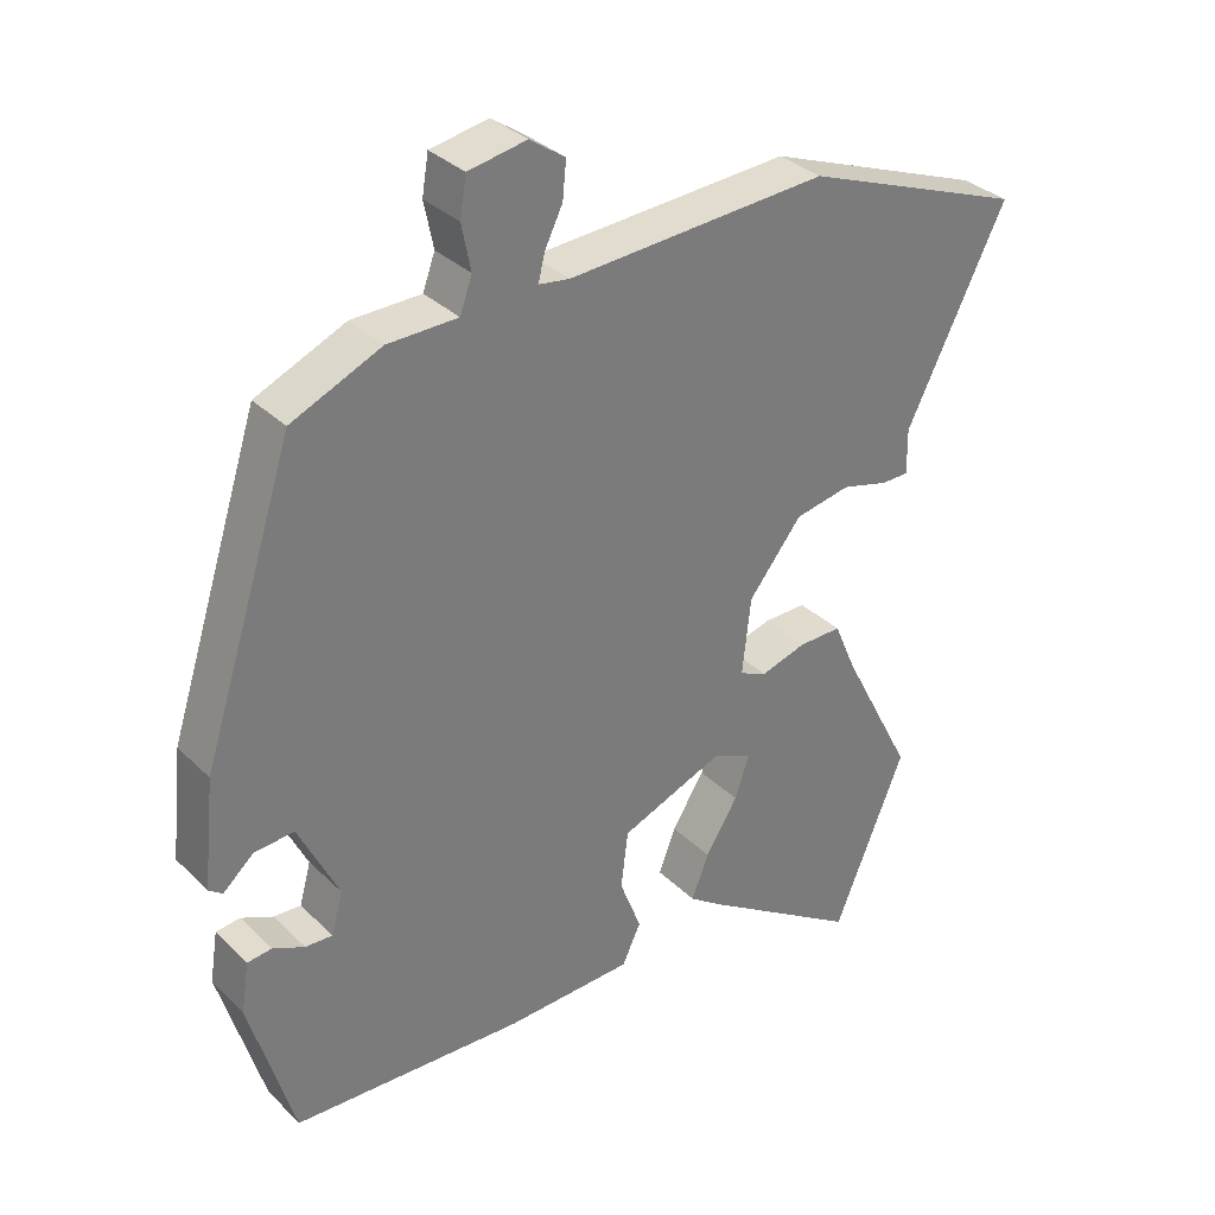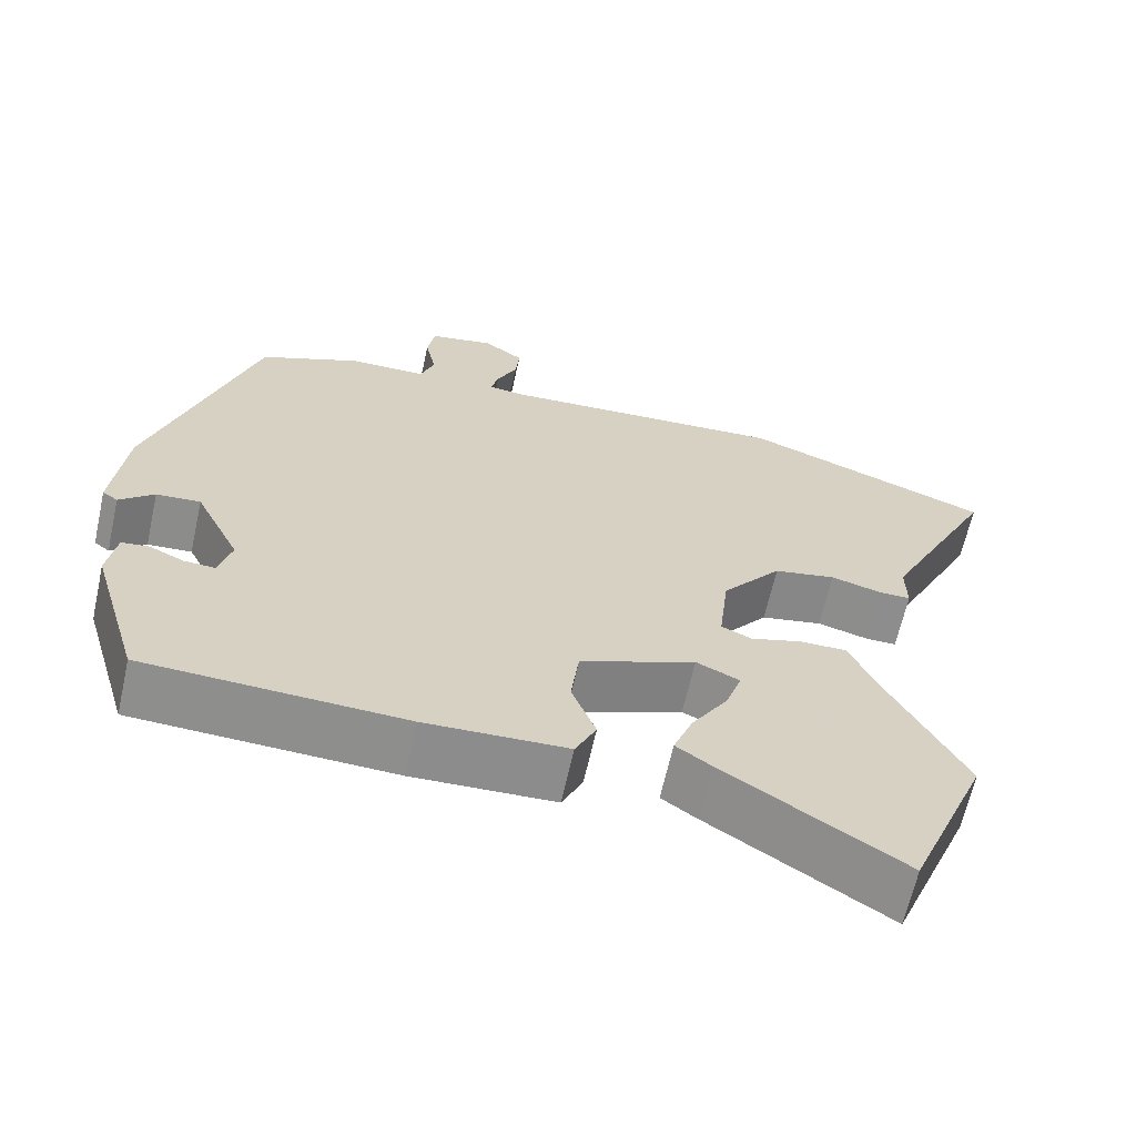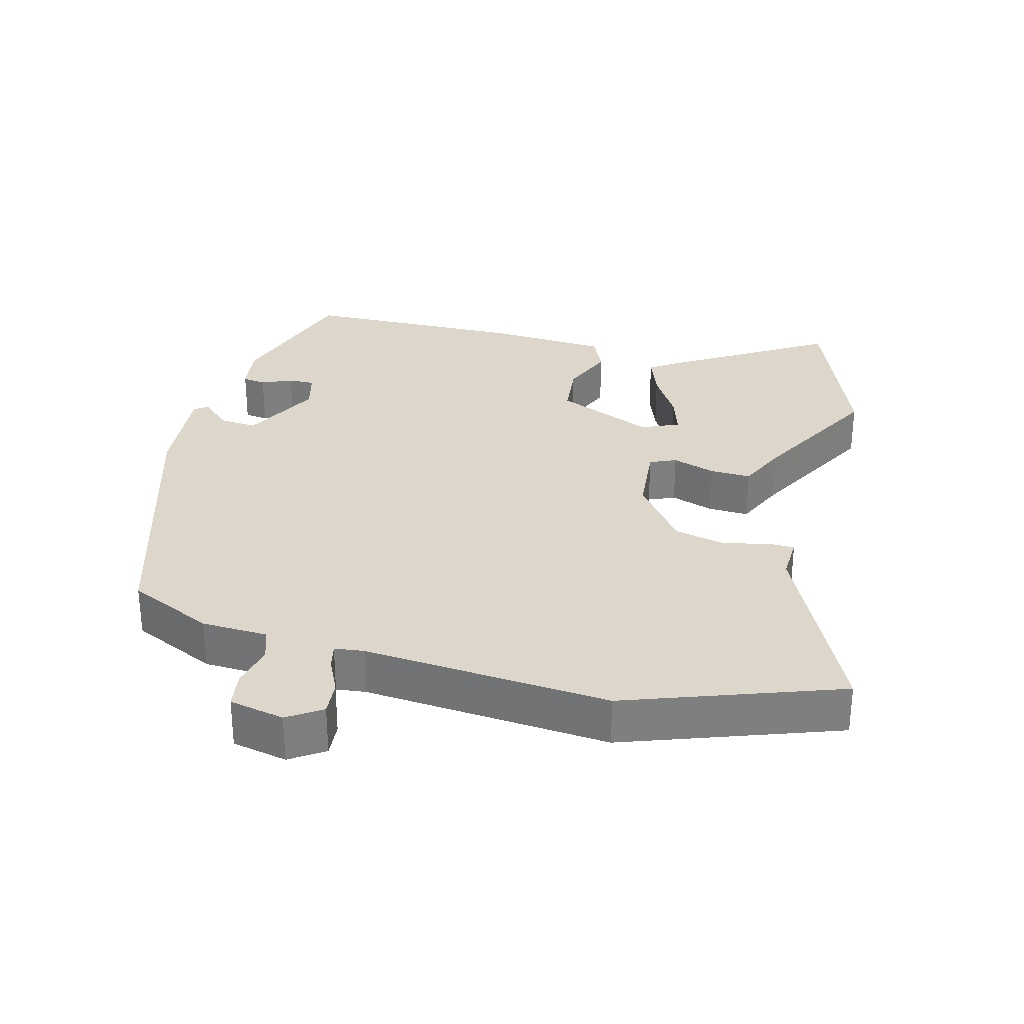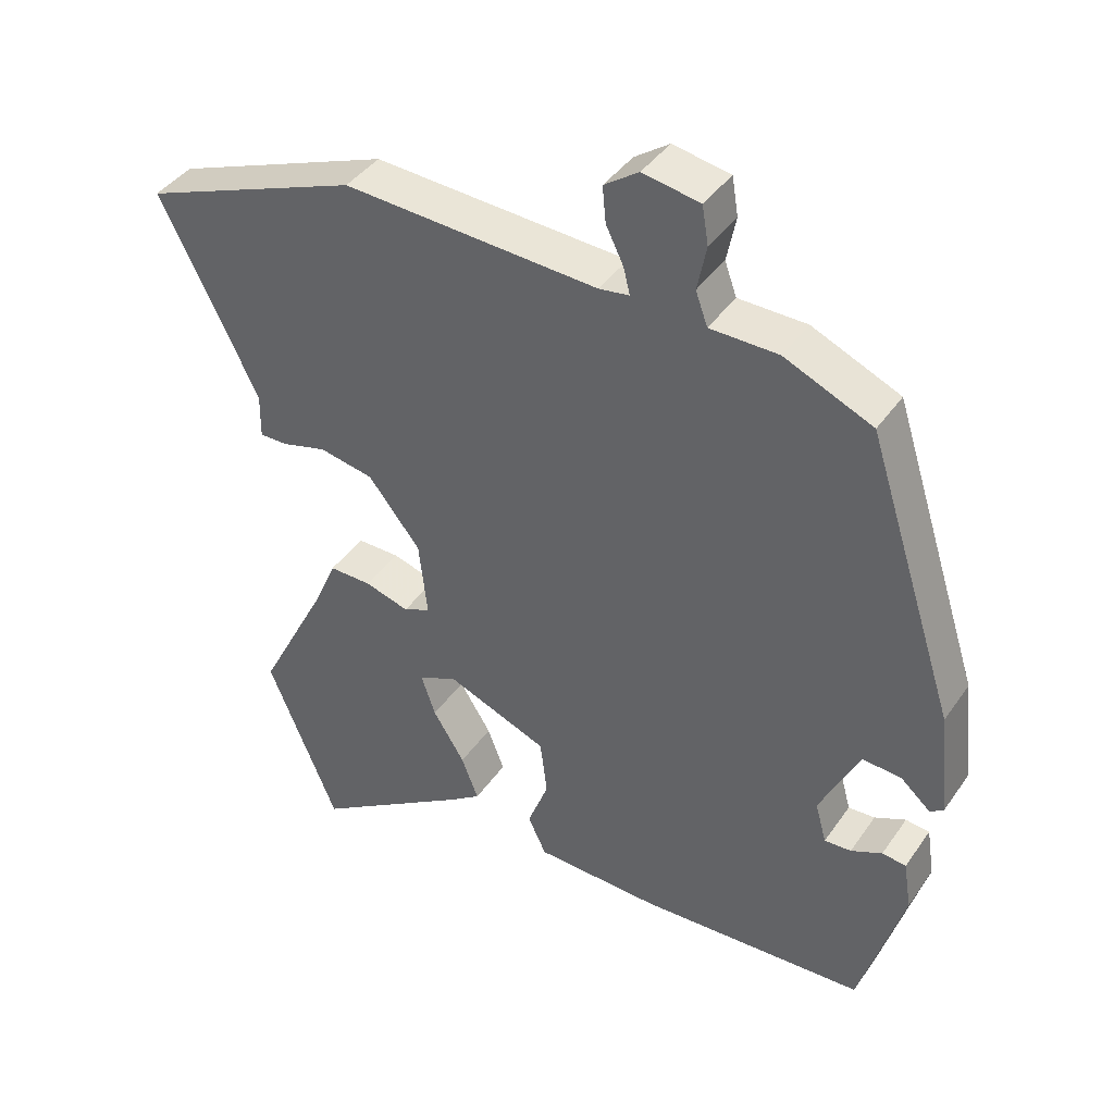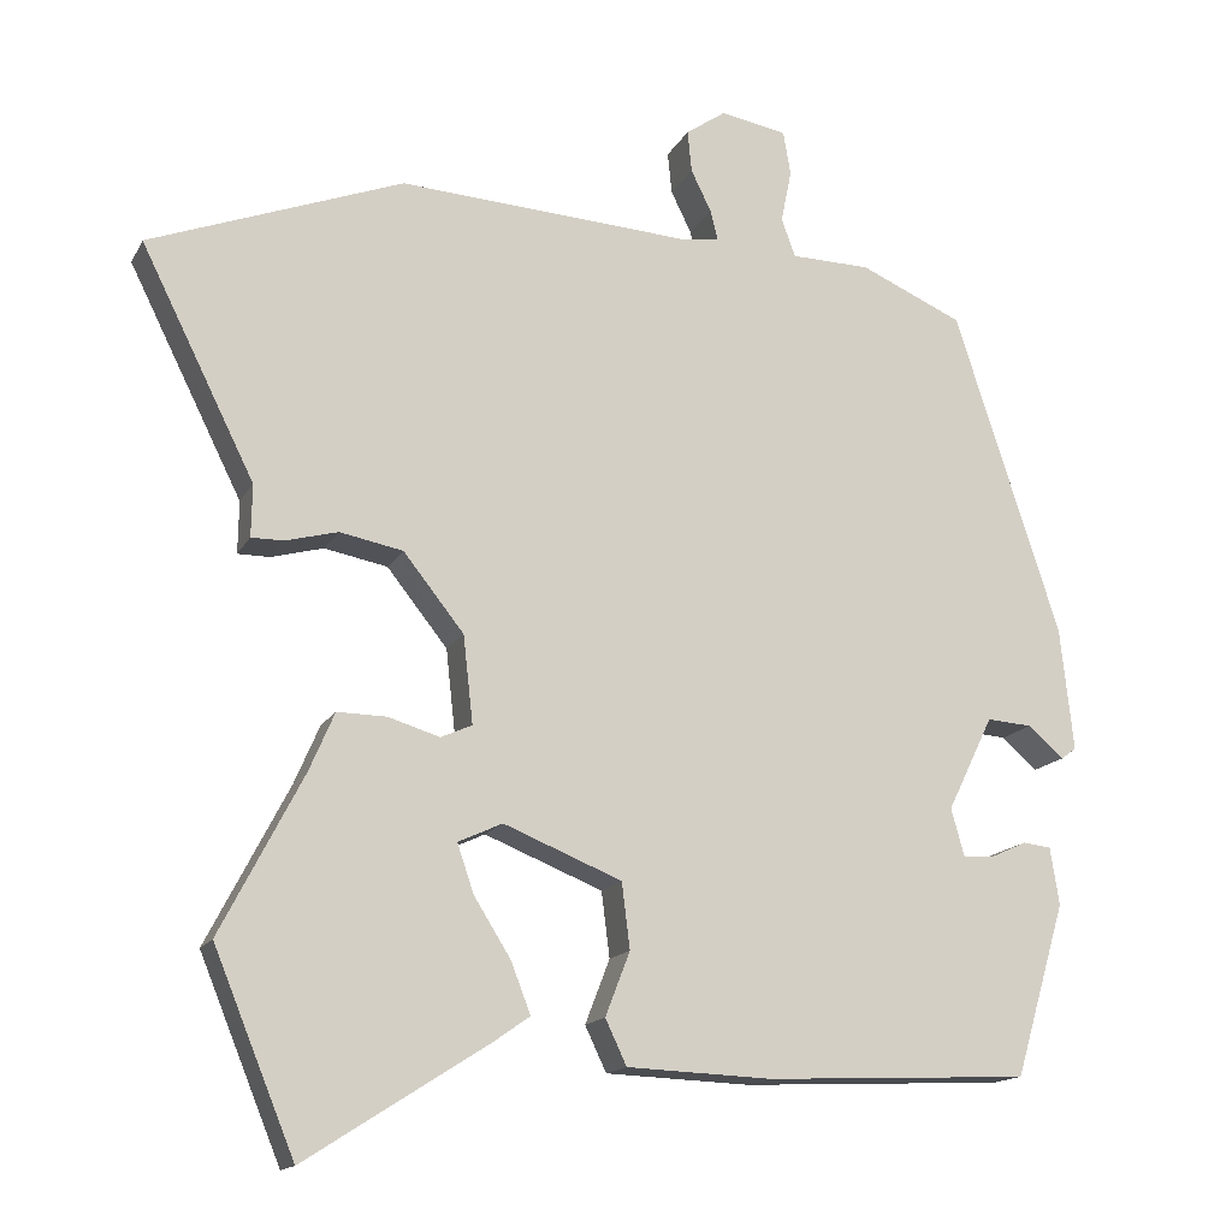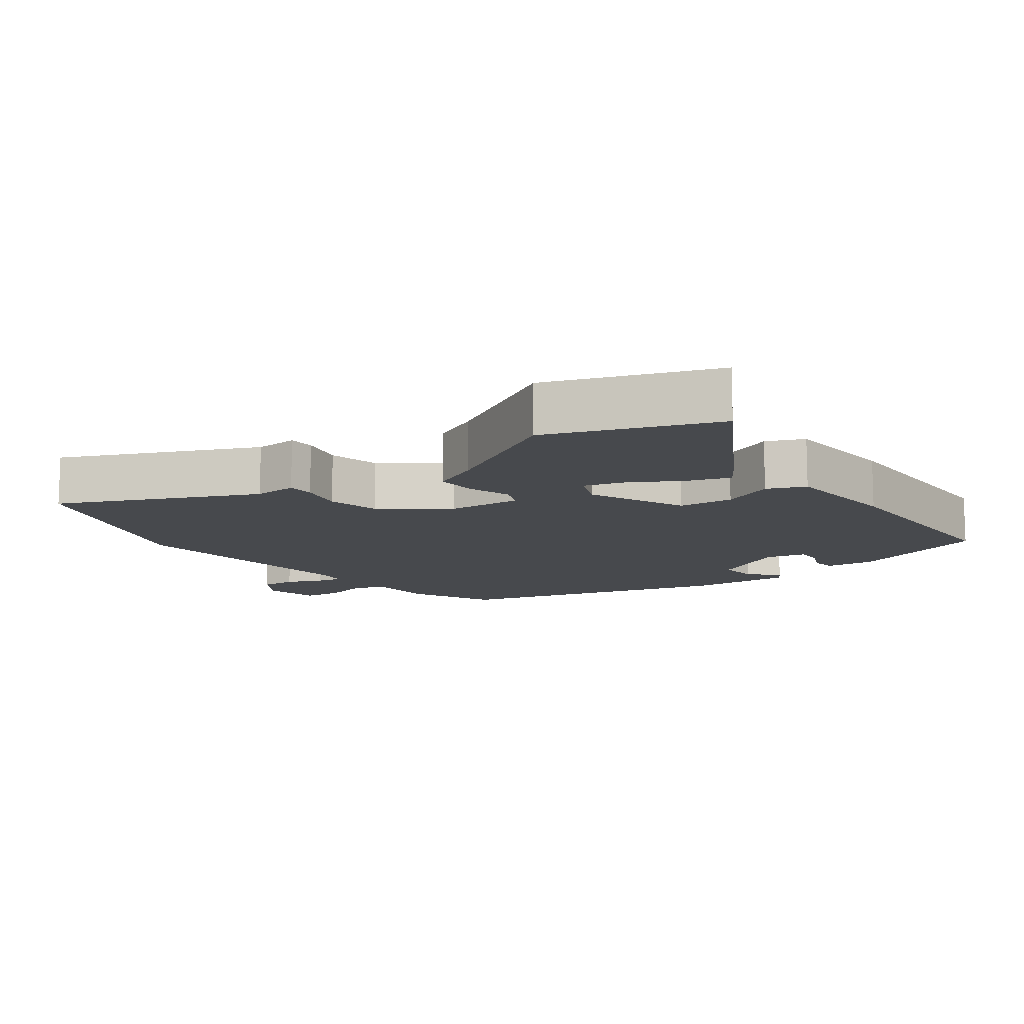
<metadata>
{"format":"obj","ext":"obj","renderer":"f3d","projection":"perspective","resolution":1024,"background":"white","views":[{"elev":33.2,"azim":-37.5,"up":"+Z"},{"elev":-64.6,"azim":-12.5,"up":"+Z"},{"elev":30.6,"azim":15.8,"up":"+Y"},{"elev":40.9,"azim":-148.4,"up":"+Z"},{"elev":-15.2,"azim":160.3,"up":"+Z"},{"elev":-12.1,"azim":128.6,"up":"+Y"}]}
</metadata>
<code>
v -0.372 0.07 0.474
v -0.247 0.07 0.529
v -0.15 0.07 0.531
v -0.133 0.07 0.578
v -0.146 0.07 0.642
v -0.137 0.07 0.696
v -0.056 0.07 0.711
v -0.007 0.07 0.677
v -0.012 0.07 0.626
v -0.037 0.07 0.575
v -0.046 0.07 0.538
v -0.003 0.07 0.532
v 0.358 0.07 0.554
v 0.667 0.07 0.437
v 0.528 0.07 0.158
v 0.529 0.07 0.094
v 0.49 0.07 0.094
v 0.426 0.07 0.111
v 0.349 0.07 0.096
v 0.275 0.07 0.003
v 0.263 0.07 -0.104
v 0.301 0.07 -0.121
v 0.364 0.07 -0.102
v 0.424 0.07 -0.101
v 0.455 0.07 -0.173
v 0.555 0.07 -0.366
v 0.456 0.07 -0.607
v 0.234 0.07 -0.465
v 0.19 0.07 -0.434
v 0.214 0.07 -0.372
v 0.259 0.07 -0.3
v 0.279 0.07 -0.241
v 0.225 0.07 -0.216
v 0.081 0.07 -0.274
v 0.071 0.07 -0.354
v 0.101 0.07 -0.432
v 0.075 0.07 -0.487
v -0.102 0.07 -0.494
v -0.424 0.07 -0.48
v -0.486 0.07 -0.27
v -0.475 0.07 -0.2
v -0.441 0.07 -0.196
v -0.397 0.07 -0.216
v -0.359 0.07 -0.218
v -0.343 0.07 -0.16
v -0.399 0.07 -0.045
v -0.454 0.07 -0.049
v -0.497 0.07 -0.087
v -0.516 0.07 -0.073
v -0.5 0.07 0.077
v -0.372 0 0.474
v -0.247 0 0.529
v -0.15 0 0.531
v -0.133 0 0.578
v -0.146 0 0.642
v -0.137 0 0.696
v -0.056 0 0.711
v -0.007 0 0.677
v -0.012 0 0.626
v -0.037 0 0.575
v -0.046 0 0.538
v -0.003 0 0.532
v 0.358 0 0.554
v 0.667 0 0.437
v 0.528 0 0.158
v 0.529 0 0.094
v 0.49 0 0.094
v 0.426 0 0.111
v 0.349 0 0.096
v 0.275 0 0.003
v 0.263 0 -0.104
v 0.301 0 -0.121
v 0.364 0 -0.102
v 0.424 0 -0.101
v 0.455 0 -0.173
v 0.555 0 -0.366
v 0.456 0 -0.607
v 0.234 0 -0.465
v 0.19 0 -0.434
v 0.214 0 -0.372
v 0.259 0 -0.3
v 0.279 0 -0.241
v 0.225 0 -0.216
v 0.081 0 -0.274
v 0.071 0 -0.354
v 0.101 0 -0.432
v 0.075 0 -0.487
v -0.102 0 -0.494
v -0.424 0 -0.48
v -0.486 0 -0.27
v -0.475 0 -0.2
v -0.441 0 -0.196
v -0.397 0 -0.216
v -0.359 0 -0.218
v -0.343 0 -0.16
v -0.399 0 -0.045
v -0.454 0 -0.049
v -0.497 0 -0.087
v -0.516 0 -0.073
v -0.5 0 0.077
f 1 2 3
f 50 1 3
f 49 50 3
f 48 49 3
f 47 48 3
f 46 47 3
f 45 46 3
f 44 45 3 4
f 41 42 43
f 40 41 43
f 39 40 43
f 38 39 43
f 37 38 43
f 37 43 44
f 36 37 44
f 35 36 44
f 34 35 44 4
f 29 30 31
f 28 29 31
f 27 28 31
f 26 27 31
f 25 26 31
f 25 31 32
f 25 32 33
f 24 25 33
f 23 24 33
f 22 23 33
f 15 16 17 18
f 15 18 19
f 14 15 19
f 13 14 19
f 12 13 19
f 11 12 19 20
f 8 9 10
f 7 8 10
f 6 7 10
f 5 6 10
f 4 5 10
f 4 10 11
f 11 20 21
f 4 11 21
f 34 4 21
f 21 22 33 34
f 53 52 51
f 53 51 100
f 53 100 99
f 53 99 98
f 53 98 97
f 53 97 96
f 53 96 95
f 54 53 95 94
f 93 92 91
f 93 91 90
f 93 90 89
f 93 89 88
f 93 88 87
f 94 93 87
f 94 87 86
f 94 86 85
f 54 94 85 84
f 81 80 79
f 81 79 78
f 81 78 77
f 81 77 76
f 81 76 75
f 82 81 75
f 83 82 75
f 83 75 74
f 83 74 73
f 83 73 72
f 68 67 66 65
f 69 68 65
f 69 65 64
f 69 64 63
f 69 63 62
f 70 69 62 61
f 60 59 58
f 60 58 57
f 60 57 56
f 60 56 55
f 60 55 54
f 61 60 54
f 71 70 61
f 71 61 54
f 71 54 84
f 84 83 72 71
f 1 51 52 2
f 2 52 53 3
f 3 53 54 4
f 4 54 55 5
f 5 55 56 6
f 6 56 57 7
f 7 57 58 8
f 8 58 59 9
f 9 59 60 10
f 10 60 61 11
f 11 61 62 12
f 12 62 63 13
f 13 63 64 14
f 14 64 65 15
f 15 65 66 16
f 16 66 67 17
f 17 67 68 18
f 18 68 69 19
f 19 69 70 20
f 20 70 71 21
f 21 71 72 22
f 22 72 73 23
f 23 73 74 24
f 24 74 75 25
f 25 75 76 26
f 26 76 77 27
f 27 77 78 28
f 28 78 79 29
f 29 79 80 30
f 30 80 81 31
f 31 81 82 32
f 32 82 83 33
f 33 83 84 34
f 34 84 85 35
f 35 85 86 36
f 36 86 87 37
f 37 87 88 38
f 38 88 89 39
f 39 89 90 40
f 40 90 91 41
f 41 91 92 42
f 42 92 93 43
f 43 93 94 44
f 44 94 95 45
f 45 95 96 46
f 46 96 97 47
f 47 97 98 48
f 48 98 99 49
f 49 99 100 50
f 50 100 51 1

</code>
